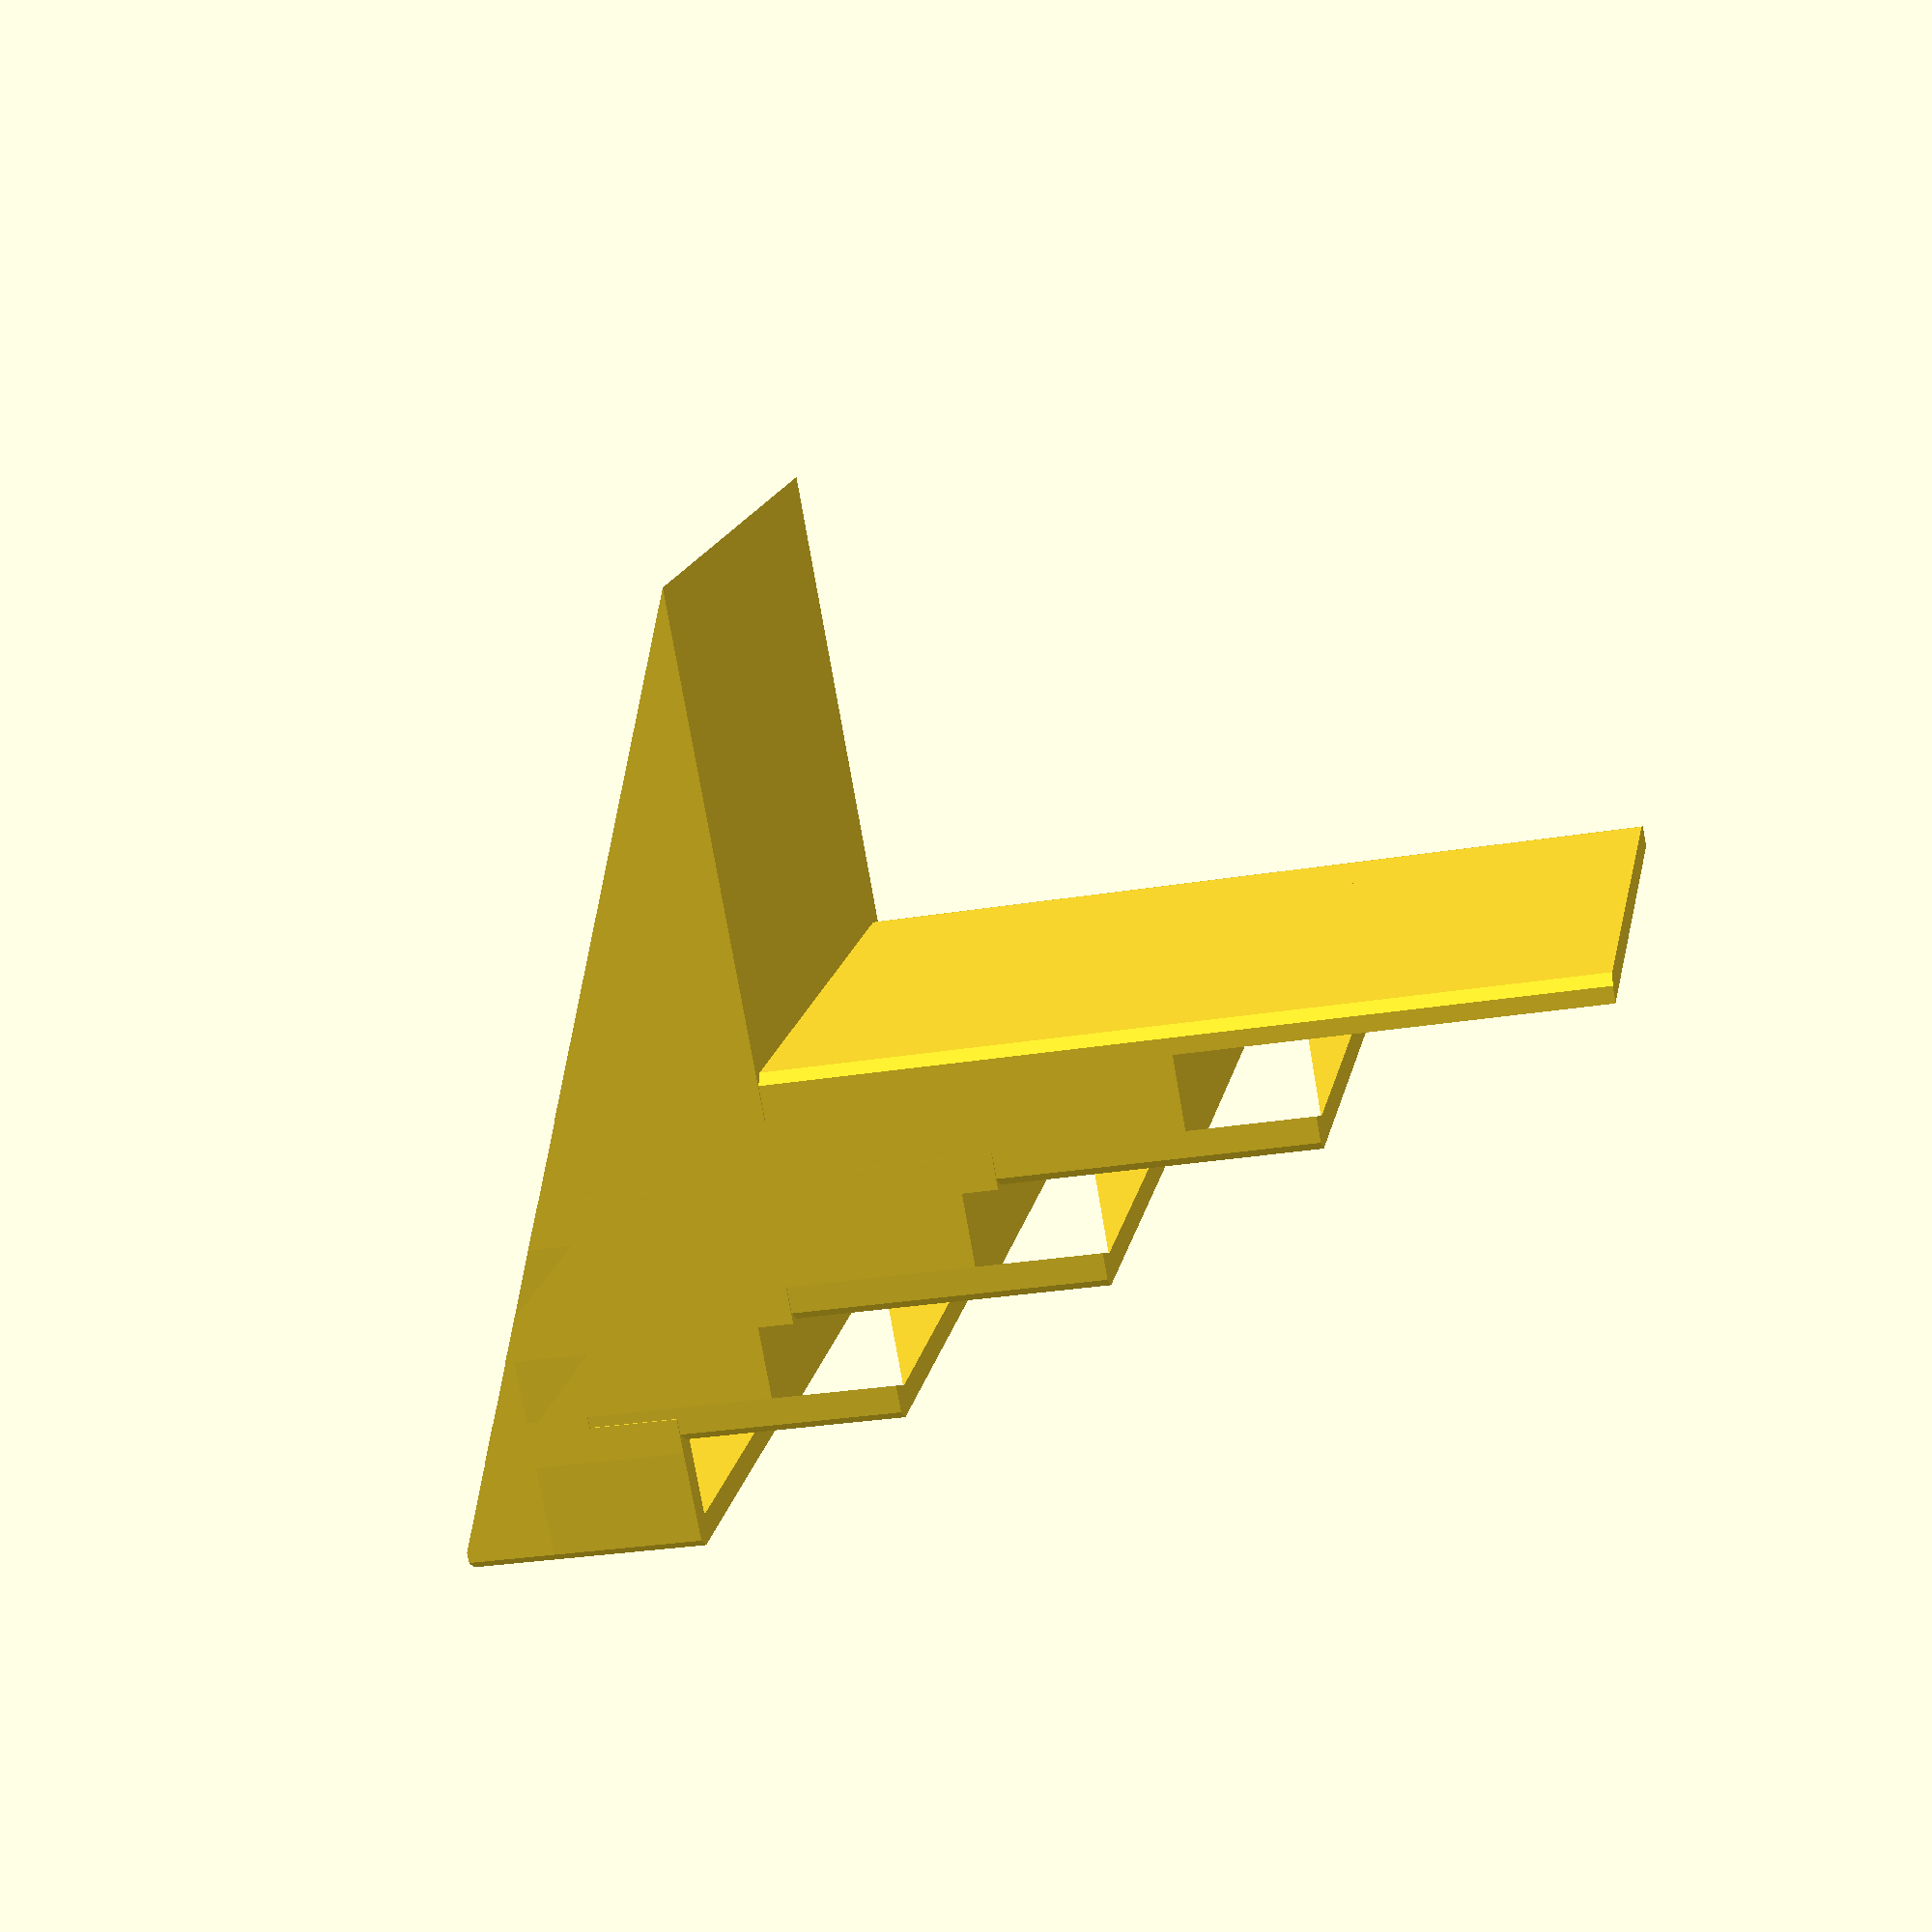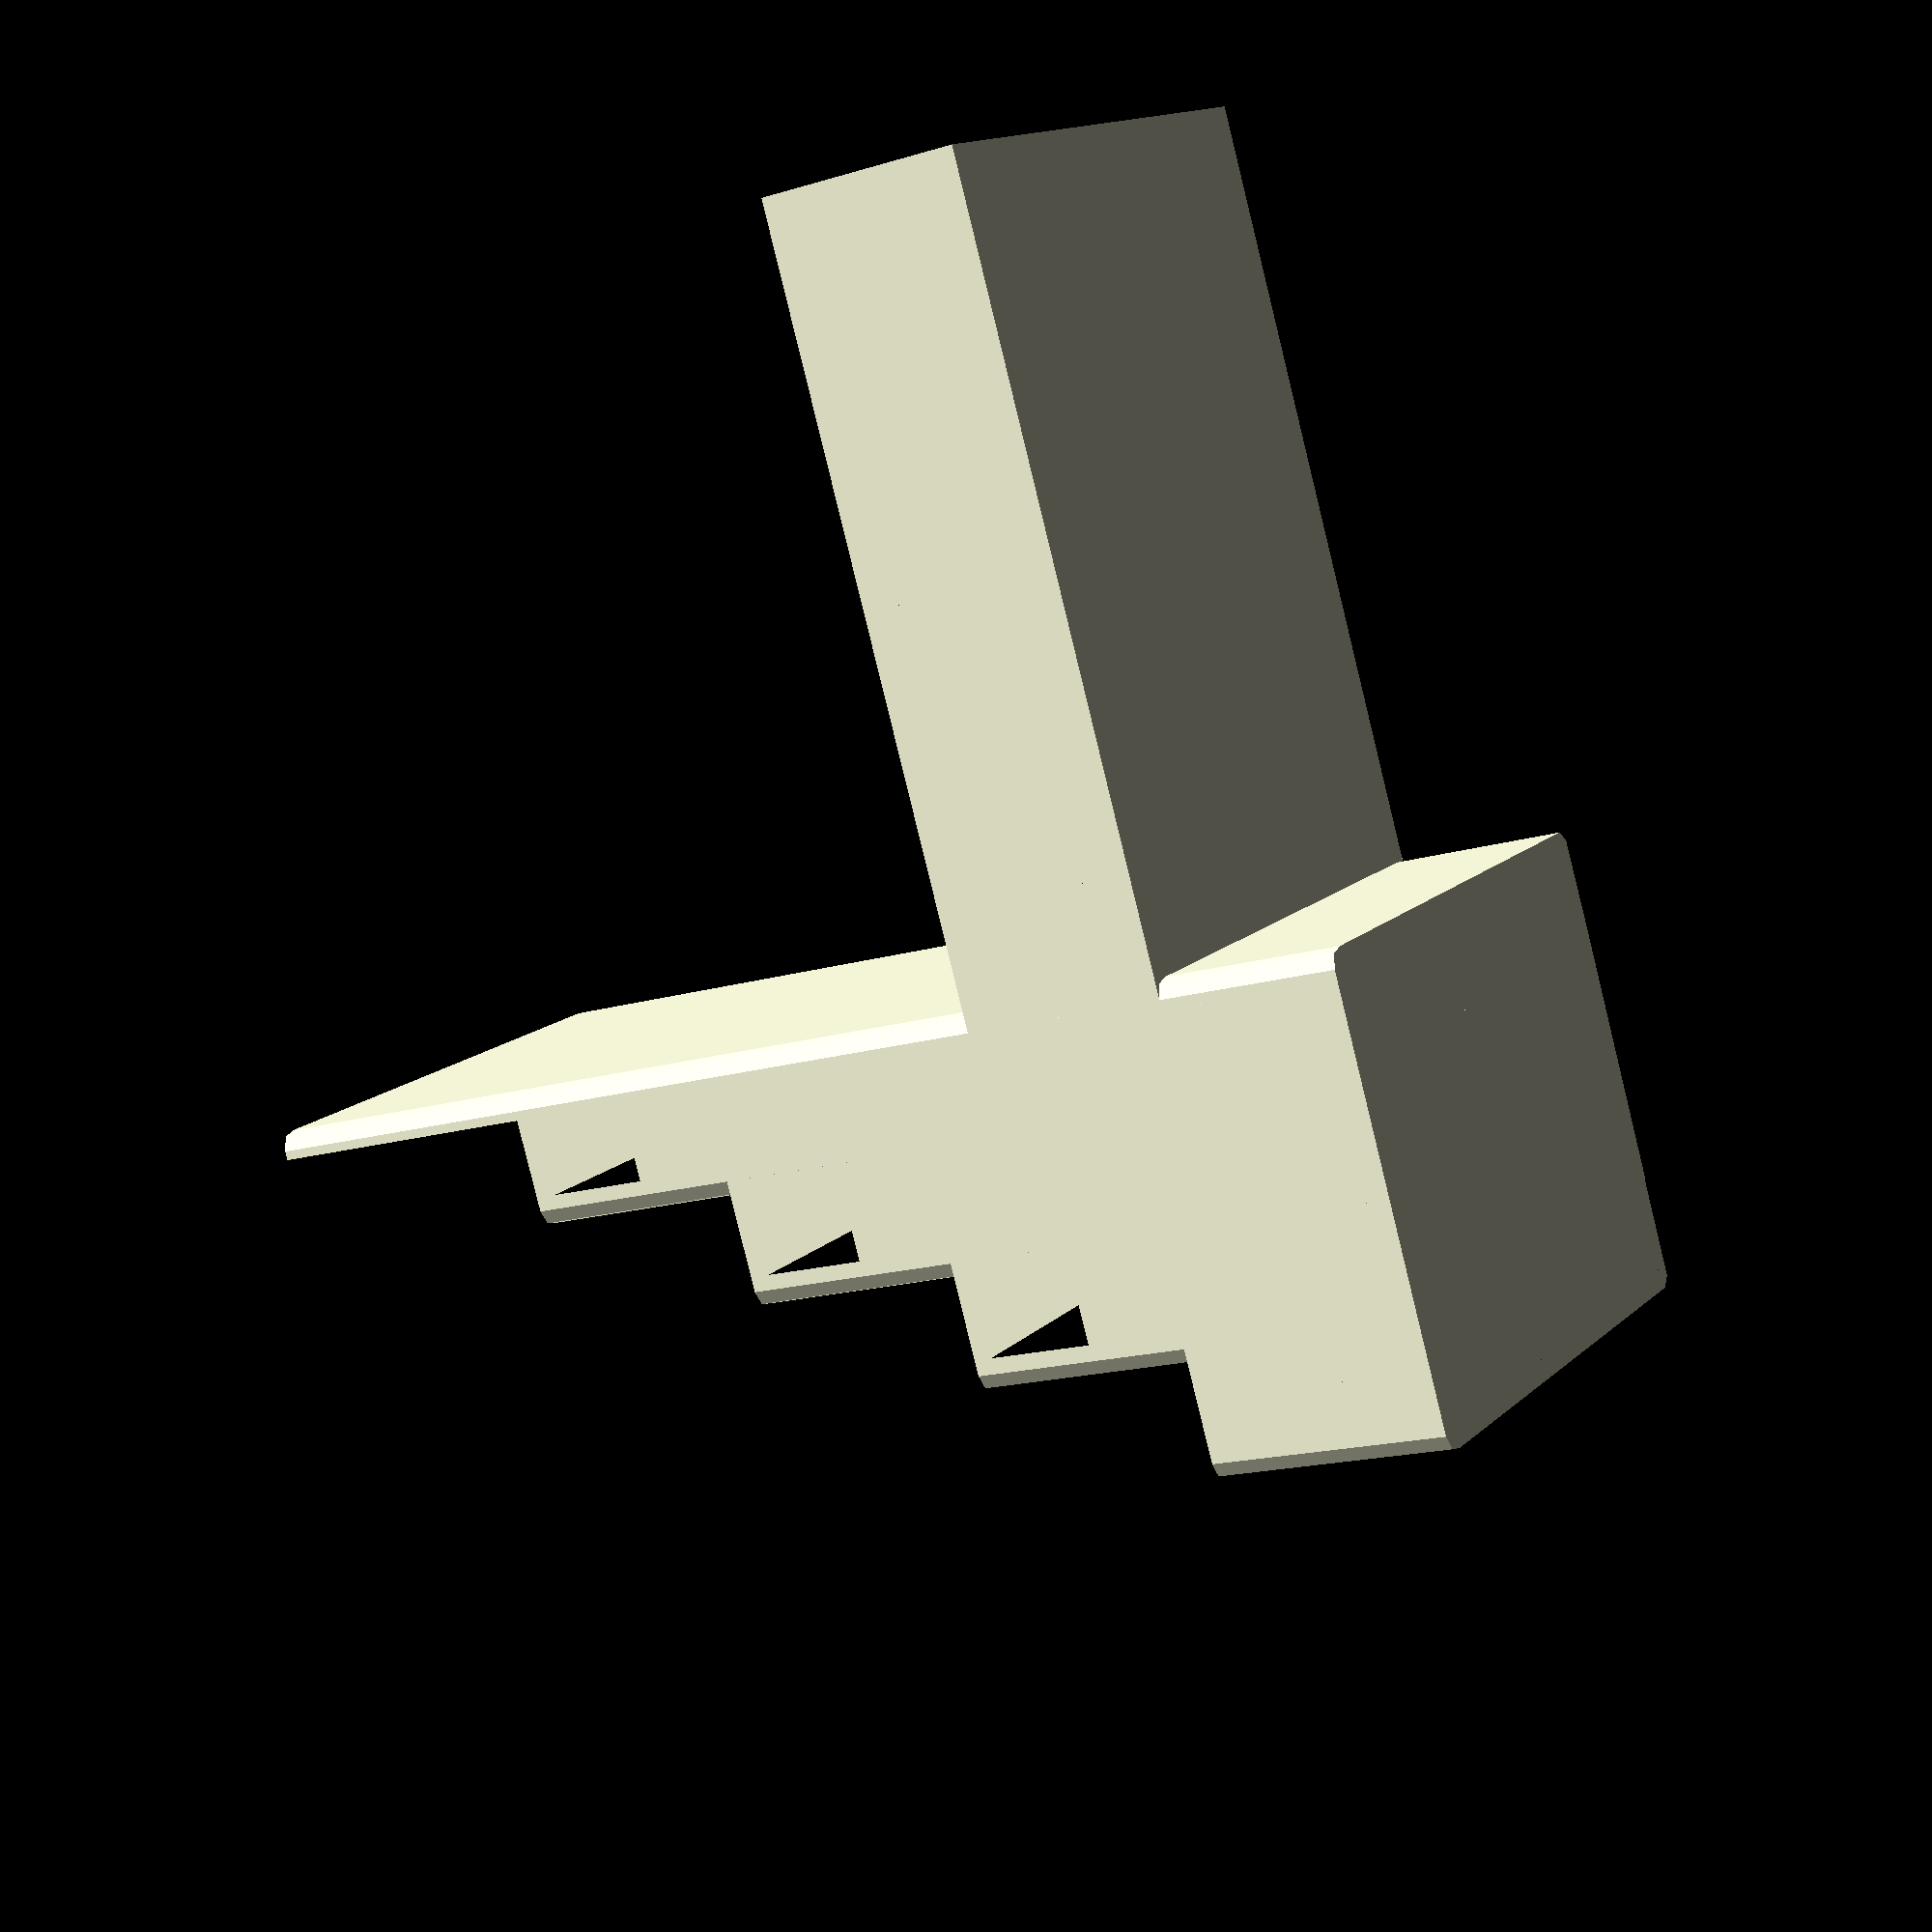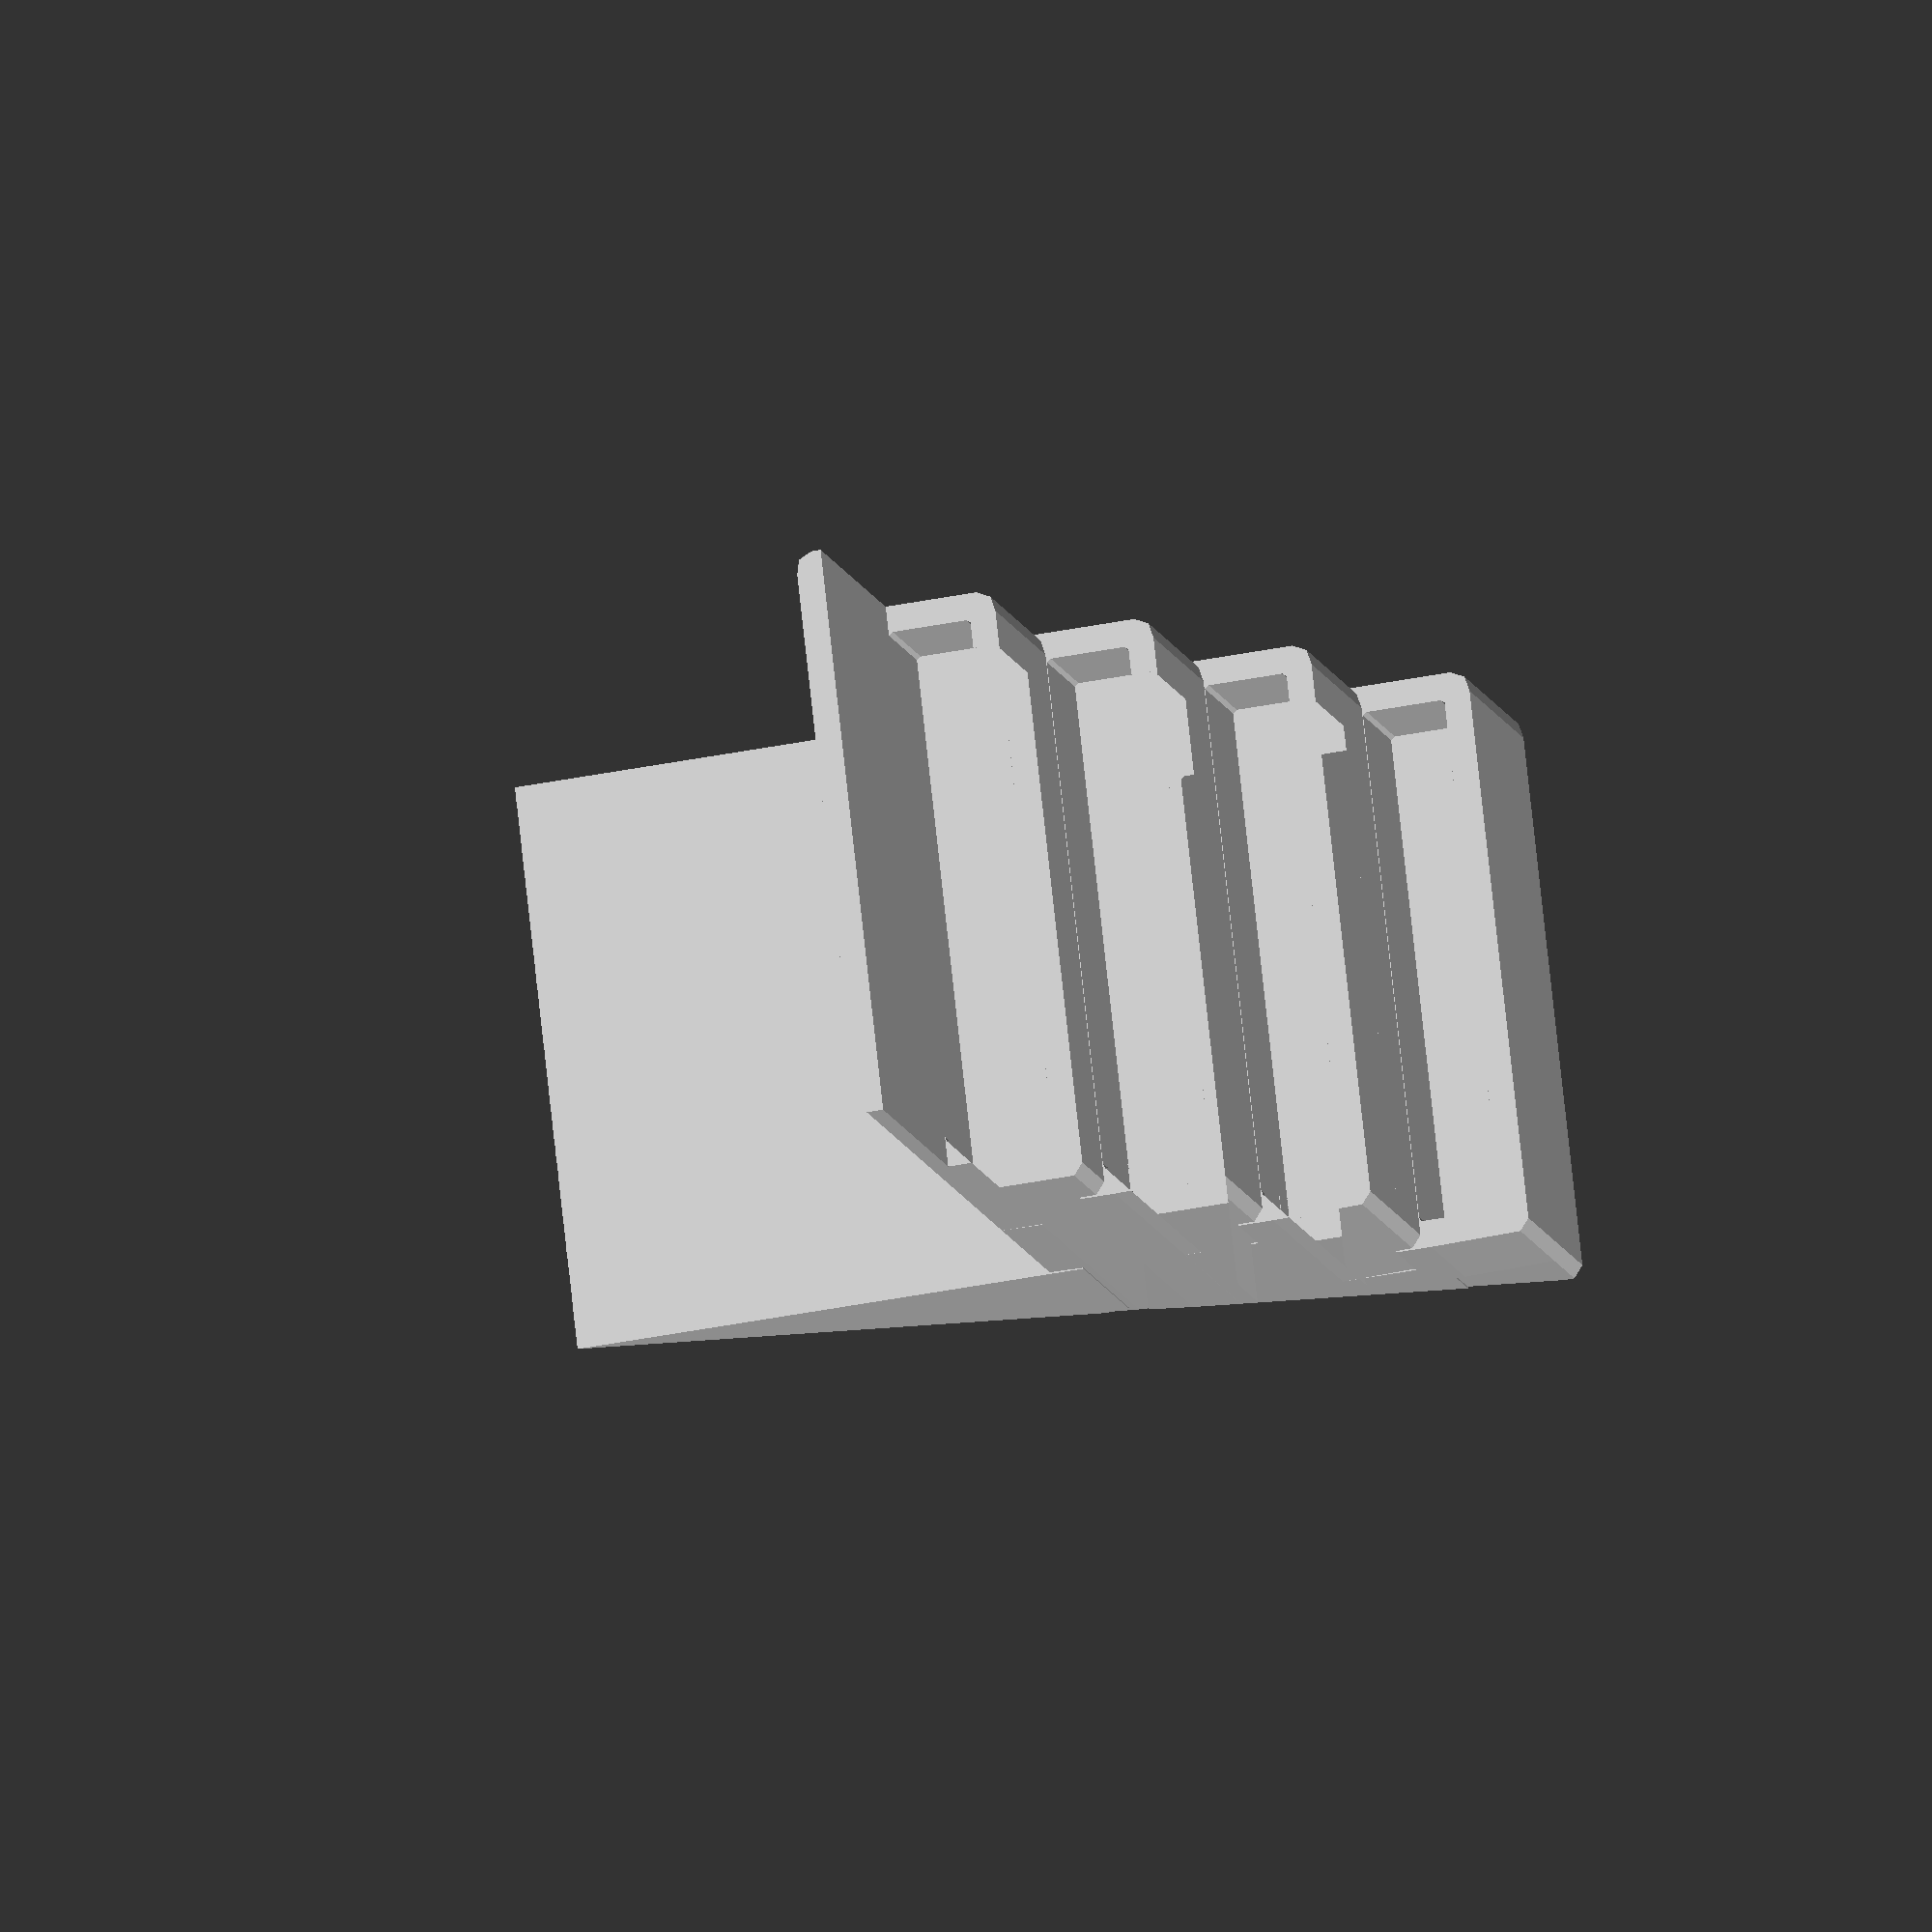
<openscad>
module hulled_card(size, thickness, front_square=false, rear_square=false) {
    // draw a card including a square or circle hull
    hull() {
        square([size[1], size[2]]); // card
        // place a circle or square in each corner
        color("blue")
        for (corner_i = [0, 1]) {
            for (corner_j = [0, 1]) {
                translate([corner_i*size[1] + (corner_i*2-1)*thickness/2,
                           corner_j*size[2] + (corner_j*2-1)*thickness/2]) {
                    // square or circle, depending on front or rear
                    if (   (corner_j == 0 && front_square)
                        || (corner_j == 1 && rear_square)) {
                        square(thickness, center=true);
                    } else {
                        circle(thickness/2);
                    }
                }
            }
        }
    }
}

module hulled_card_border(size, spacing, thickness, front_square=false, rear_square=false, rear_only=false) {
    // draw only the border of a card (of thickness)
    difference() {
        hulled_card(size, spacing+thickness, front_square=front_square, rear_square=rear_square);
        if (!rear_only) {
            hulled_card(size, spacing);
        } else {
            translate([-(thickness + spacing), -(thickness + spacing), 0])
            hulled_card([size[0], size[1]+thickness*2+spacing*2, size[2]+thickness+spacing], spacing);
        }
    }
}

module cardholder_part(size, spacing, thickness, visibility, raise, delta, front, rear, rear_visibility, extend_down=10, show_carts=false) {
    // there are three sections:
    // filled
    translate([0, 0, -extend_down]) {
        linear_extrude(raise+thickness + extend_down) {
            hulled_card(size, spacing+thickness);
        }
        // with card hole and front square, up to the height of the previous card holder
        if (!front) {
            linear_extrude(raise-delta+thickness+spacing+size[0] * (1-visibility)) {
                hulled_card_border(size, spacing, thickness, front_square=!front, rear_square=!rear);
            };
        }
    }
    // and the rest, up to visibility
    linear_extrude(raise+thickness + spacing + size[0] * (1-visibility)) {
        hulled_card_border(size, spacing, thickness, rear_square=!rear);
    };
    if (rear) {
        linear_extrude(raise+thickness + spacing + size[0] * (1-rear_visibility)) {
            hulled_card_border(size, spacing, thickness, rear_square=!rear, rear_only=true);
        };
    }
    
    if (show_carts) {
        // draw a fake card
        translate([0, 0, raise])
        color("gray") render() color("gray") cube([size[1], size[2], size[0]]);
    }
}

module cardholder(size=[85, 54, 1], thickness=3, spacing=1, cards=4, delta=25, visibility=0.3, rear_visibility=0.2, angle=0, crop_bottom=false, show_carts=false) {
    // hard conditions in the assignment
    if (len(size) > 1
        && size[0] > 0 && size[1] > 0
        && cards > 0) {
        // make sure size is 3-tuple
        size_ = [size[0], size[1], len(size) < 3 ? 0 : size[2]];
        // clamp the visibility, thickness, and spacnig
        visibility_ = visibility < 0 ? 0 : visibility > 1 ? 1 : visibility;
        thickness_  = thickness  < 0 ? 0 : thickness;
        spacing_    = spacing    < 0 ? 0 : spacing;
        // use an absolute delta
        delta_ = abs(delta);
        // prepare for rotation if delta is negative
        rot = delta < 0;
        // calculate the width and length so the structure can be centered.
        holder_width = thickness_*2 + spacing_*2 + size_[1];
        holder_length = (thickness_ + spacing_*2 + size_[2]) * cards + thickness_;
        // I only used this to verify
        holder_height = (delta_*(cards-1))  + (thickness_ + spacing_ + size_[0] * (1-visibility_));
        
        // this is crude: we cut off the parts of the cartholder
        // that end up under ground
        difference() {
            union() {
                // rotate if delta was negative
                rotate([0, 0, rot ? 180 : 0])
                // lay the card holder down
                rotate([-angle, 0, 0])
                // center the card holder as requested
                translate([-holder_width/2, -holder_length/2, 0]) {
                    // for each card
                    for (i = [0 : cards-1]) {
                        // render the card holder part, including the filled part from
                        // the ground, properly shifted so that it overlays the previous
                        // card holder part's rear thickness.
                        translate([thickness_+spacing_, thickness_+spacing_+i*(thickness_+spacing_*2+size_[2]), 0])
                            cardholder_part(size_, spacing_, thickness_, visibility_, delta_*i,
                            delta_,
                            front = i == 0,
                            rear  = i == cards-1,
                            rear_visibility = rear_visibility,
                            show_carts = show_carts);
                    }
                };
                
                if (angle) {
                    // add a back stand for stability
                    translate([-holder_width/2, holder_length/2, 0])
                    rotate([-angle, 0, 0])
                    translate([0, -thickness, 0])
                    cube([holder_width, holder_height, holder_height/4]);
                }
            }
            
            if (crop_bottom) {
                // a huge cube under the cartholder
                color("red") translate([-500, -500, -1000]) cube([1000, 1000, 1000]);
            }
            
        }
        
   }
}

angle = 22.5;
cardholder([65, 57, 7.5], thickness=3, spacing=1, cards=4, delta=25, visibility=0.8, angle=angle, rear_visibility=0.3, crop_bottom=true, show_carts=false);


</openscad>
<views>
elev=293.2 azim=49.6 roll=286.2 proj=p view=wireframe
elev=225.5 azim=229.5 roll=44.1 proj=p view=solid
elev=14.1 azim=263.7 roll=350.6 proj=o view=wireframe
</views>
